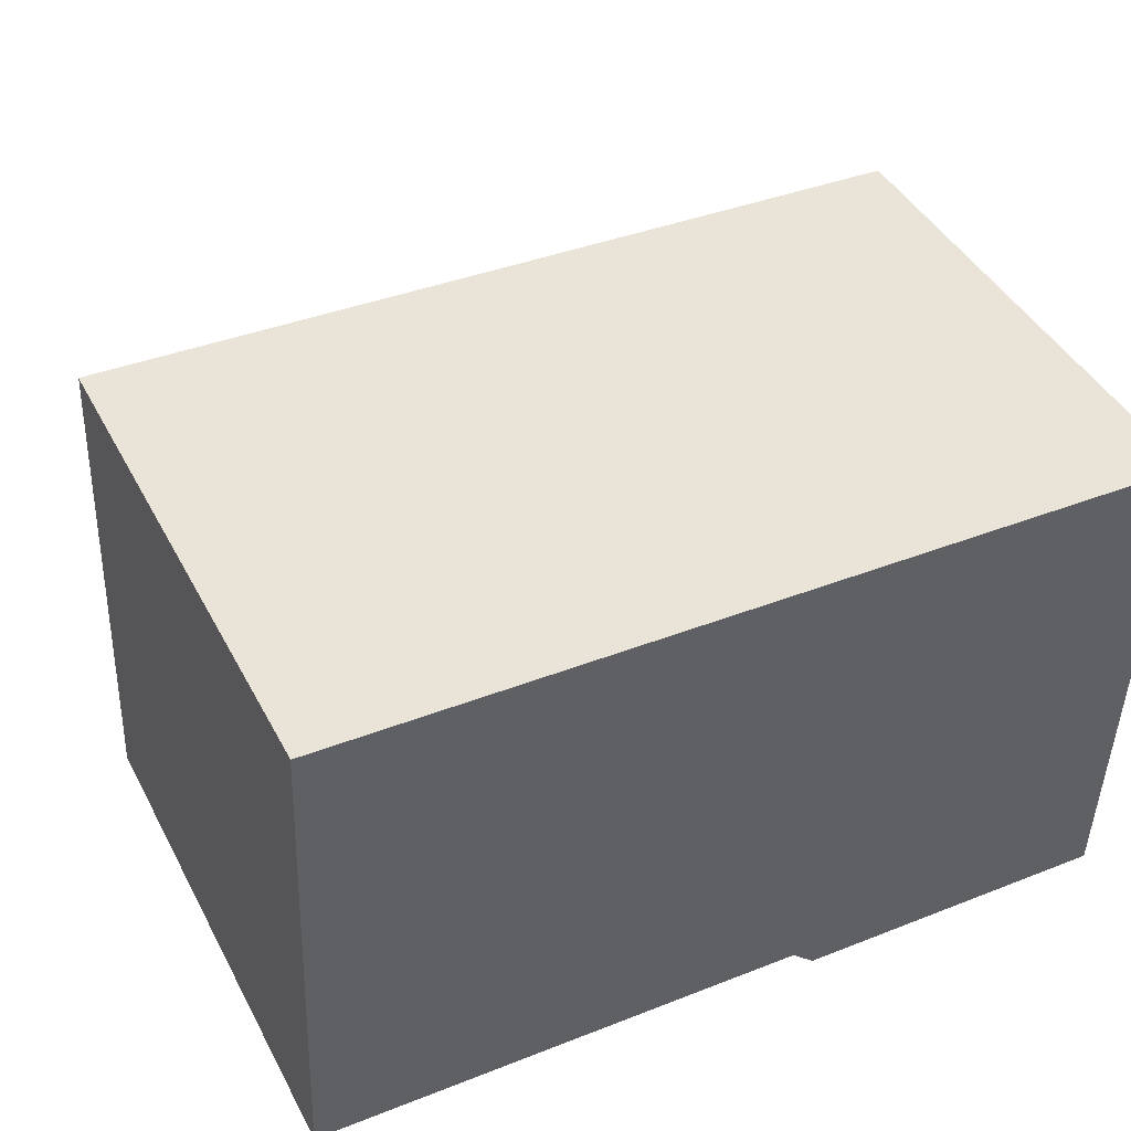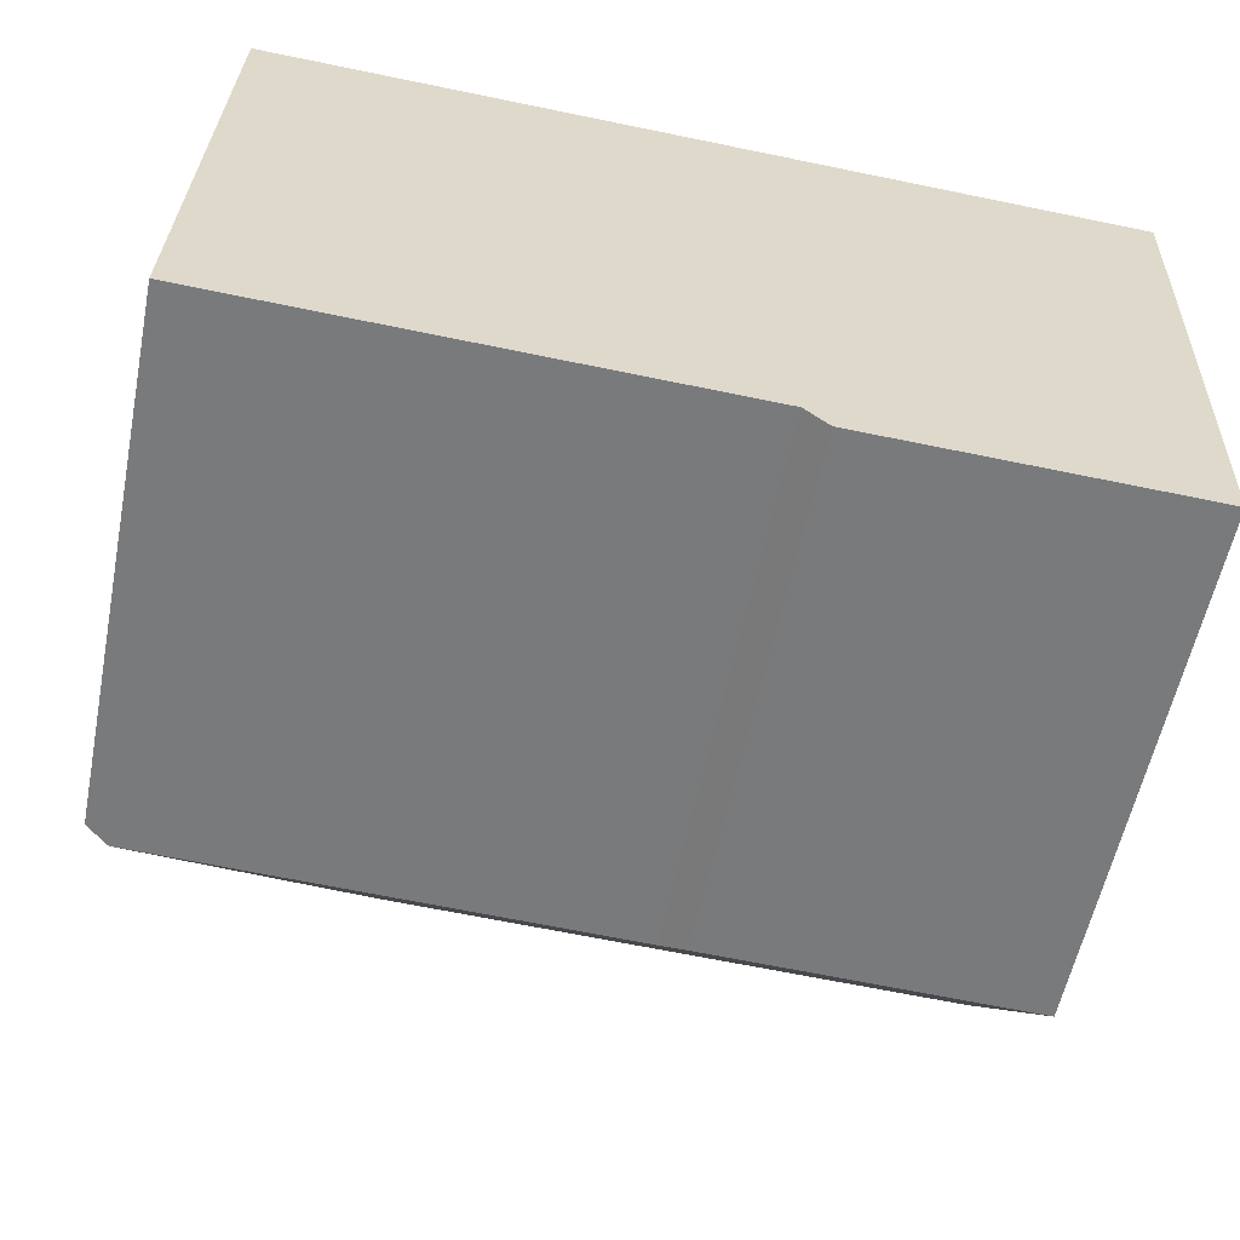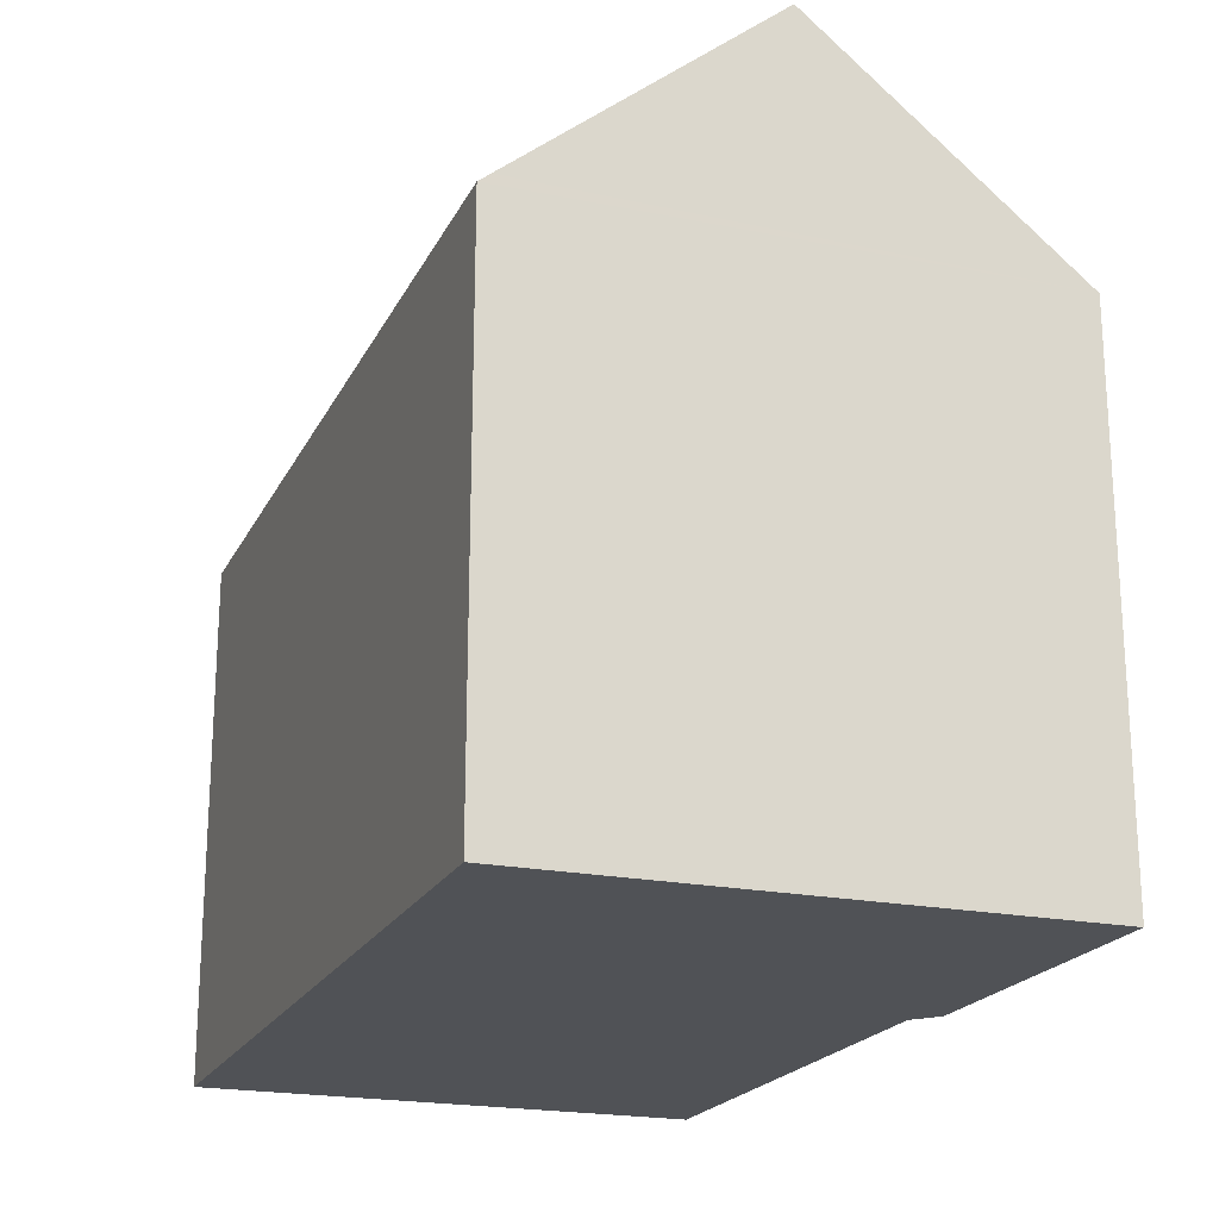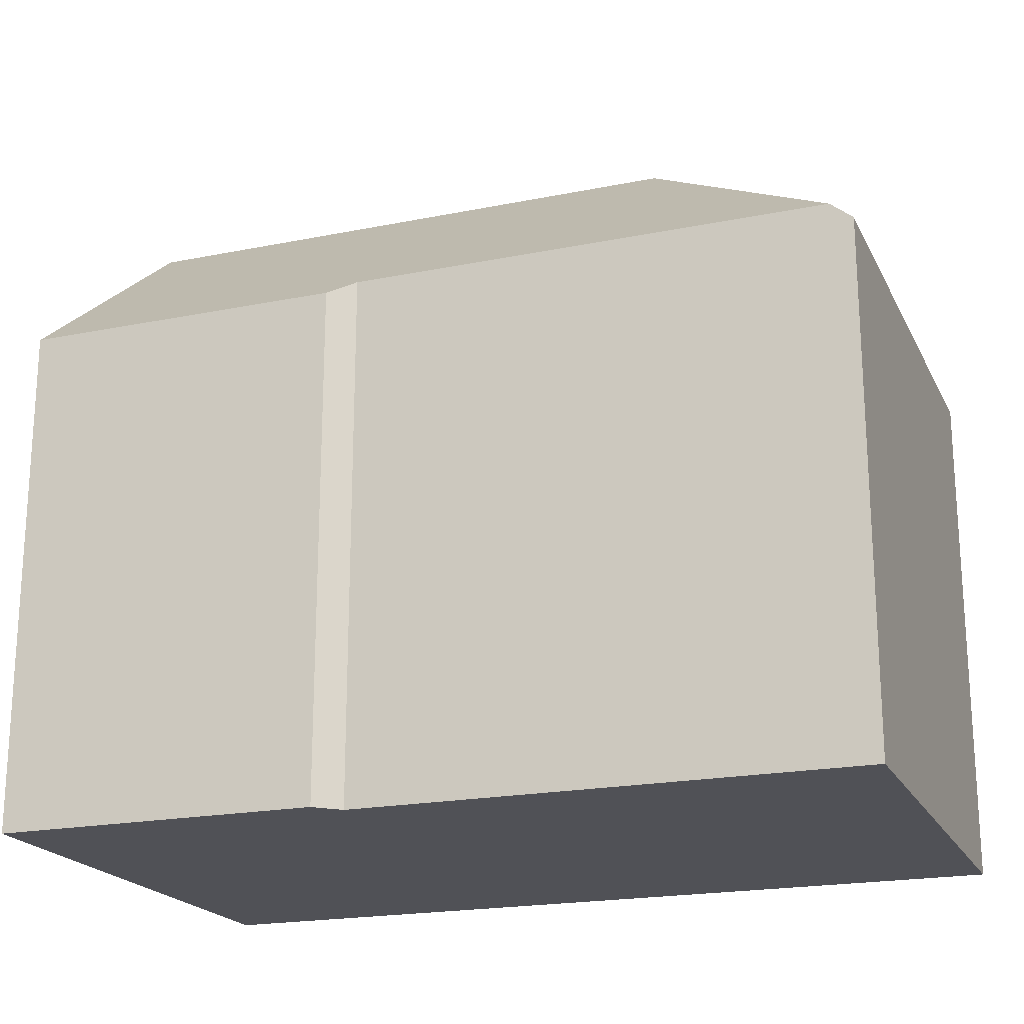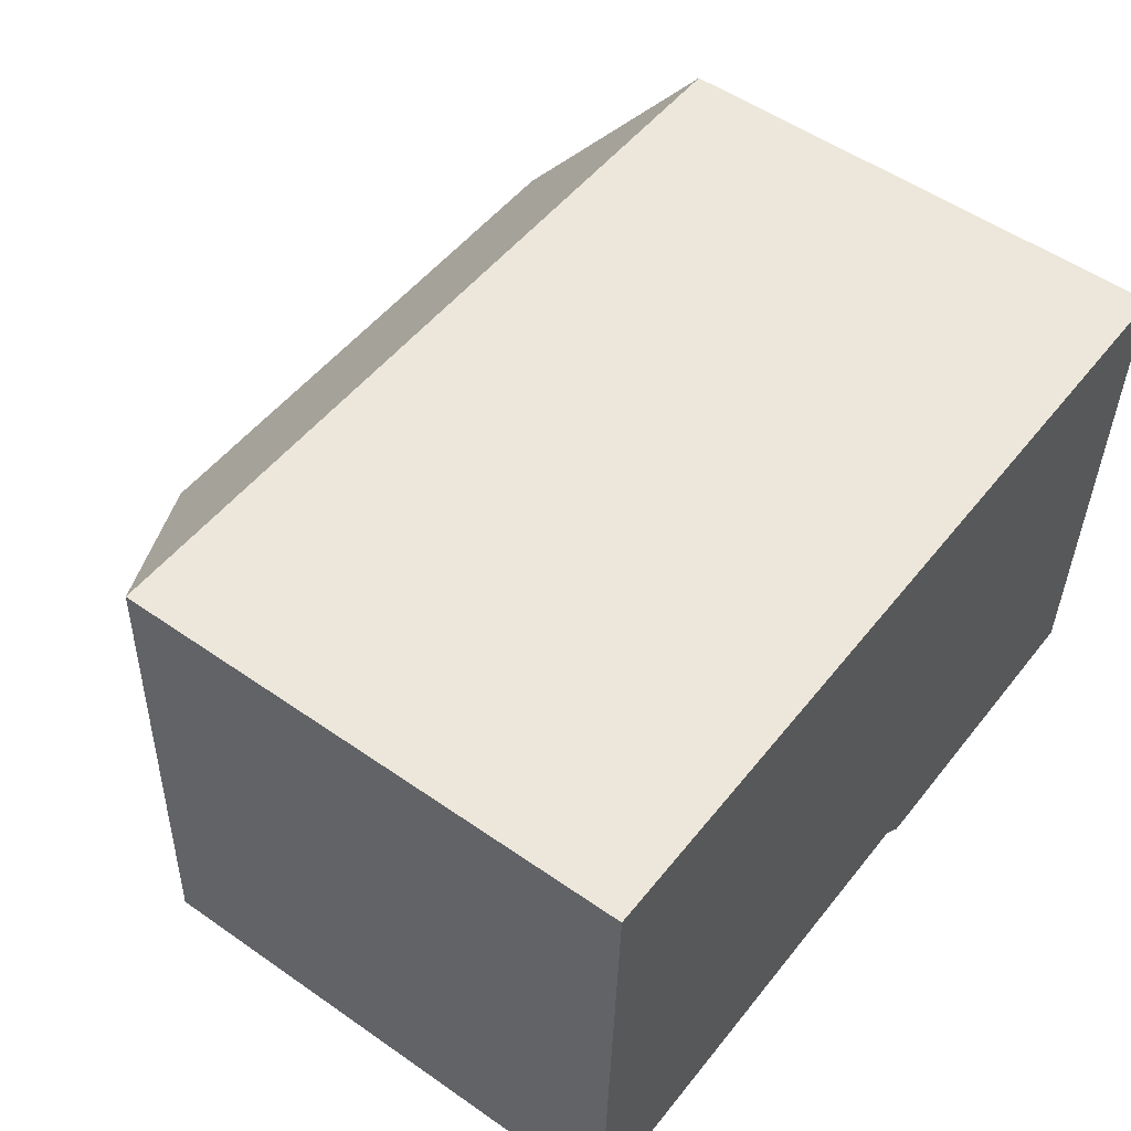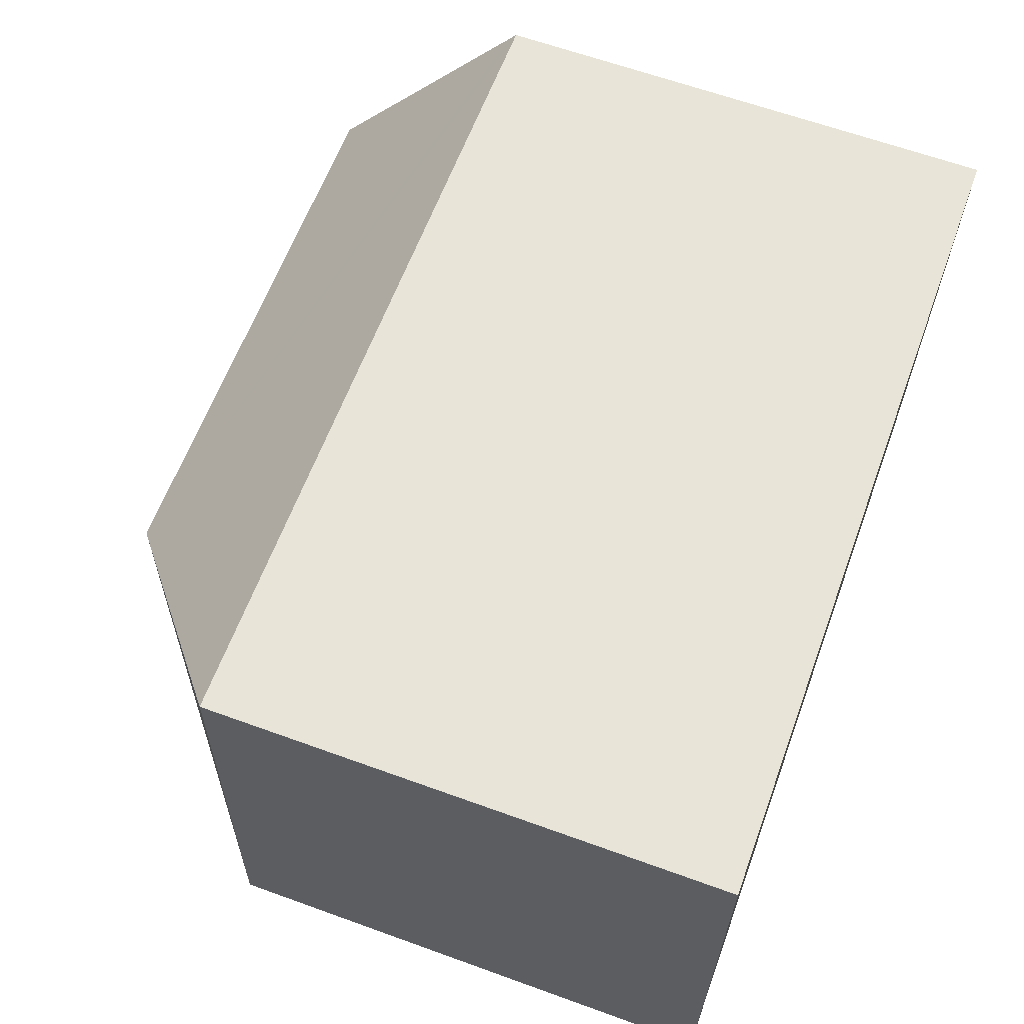
<metadata>
{"format":"obj","ext":"obj","renderer":"f3d","projection":"perspective","resolution":1024,"background":"white","views":[{"elev":43.2,"azim":-26.3,"up":"+Z"},{"elev":-57.8,"azim":-11.4,"up":"+Z"},{"elev":-20.6,"azim":71.8,"up":"+Y"},{"elev":-20.3,"azim":-157.7,"up":"+Y"},{"elev":53.1,"azim":-53.2,"up":"+Z"},{"elev":63.6,"azim":-69.9,"up":"+Z"}]}
</metadata>
<code>
v  14.58 10.3 -0.958
v  17.03 14.49 4.137
v  16.85 10.3 -1.038
v  5.348 14.49 4.552
v  10.4 10.3 -0.811
v  9.949 10.64 -0.368
v  0.446 10.65 -0.017
v  0.362 10.59 -0.014
v  0 10.29 6.303e-16
v  0.362 10.31 9.912
v  17.21 10.3 9.313
v  17.21 10.48 9.09
v  16.85 6.356e-17 -1.038
v  10.4 4.966e-17 -0.811
v  14.58 5.866e-17 -0.958
v  9.949 2.253e-17 -0.368
v  0.362 10.59 -0.014
v  0 0 0
v  0.446 1.041e-18 -0.017
v  0.362 8.573e-19 -0.014
v  0.362 -6.069e-16 9.912
v  17.21 -5.703e-16 9.313
v  17.03 -2.533e-16 4.137
v  17.21 -5.566e-16 9.09
g defaultobject
f 1 2 3
f 2 1 4
f 4 1 5
f 4 5 6
f 4 6 7
f 8 4 7
f 4 8 9
f 4 9 10
f 11 4 10
f 4 11 12
f 4 12 2
f 13 1 3
f 1 13 5
f 5 13 14
f 14 13 15
f 16 7 6
f 7 16 17
f 17 16 9
f 9 16 18
f 18 16 19
f 18 19 20
f 5 16 6
f 16 5 14
f 9 21 10
f 21 9 18
f 21 11 10
f 11 21 22
f 12 3 2
f 3 12 11
f 3 11 22
f 3 22 23
f 3 23 13
f 23 22 24
f 20 21 18
f 21 20 19
f 21 19 16
f 21 16 22
f 22 16 14
f 22 14 15
f 22 15 24
f 24 15 13
f 24 13 23

</code>
